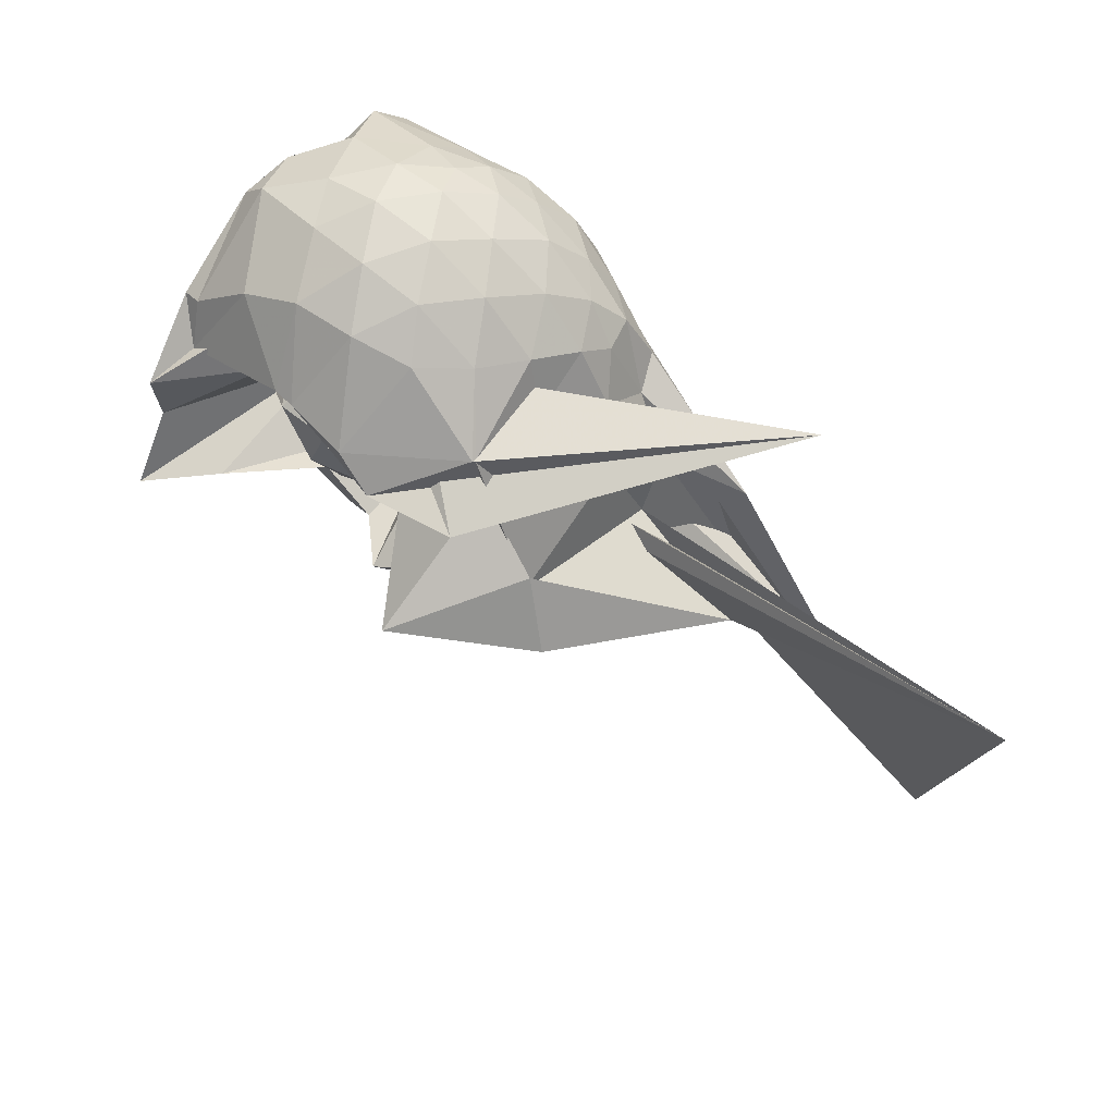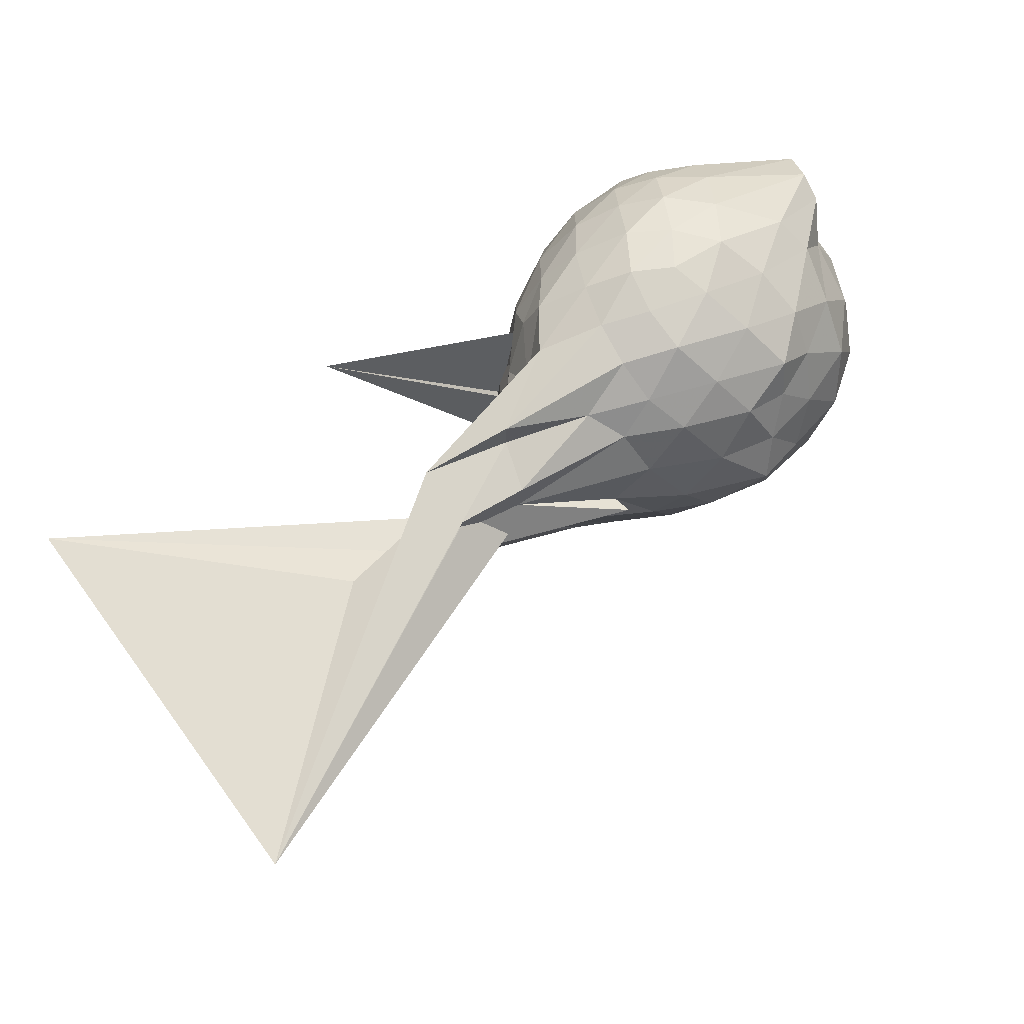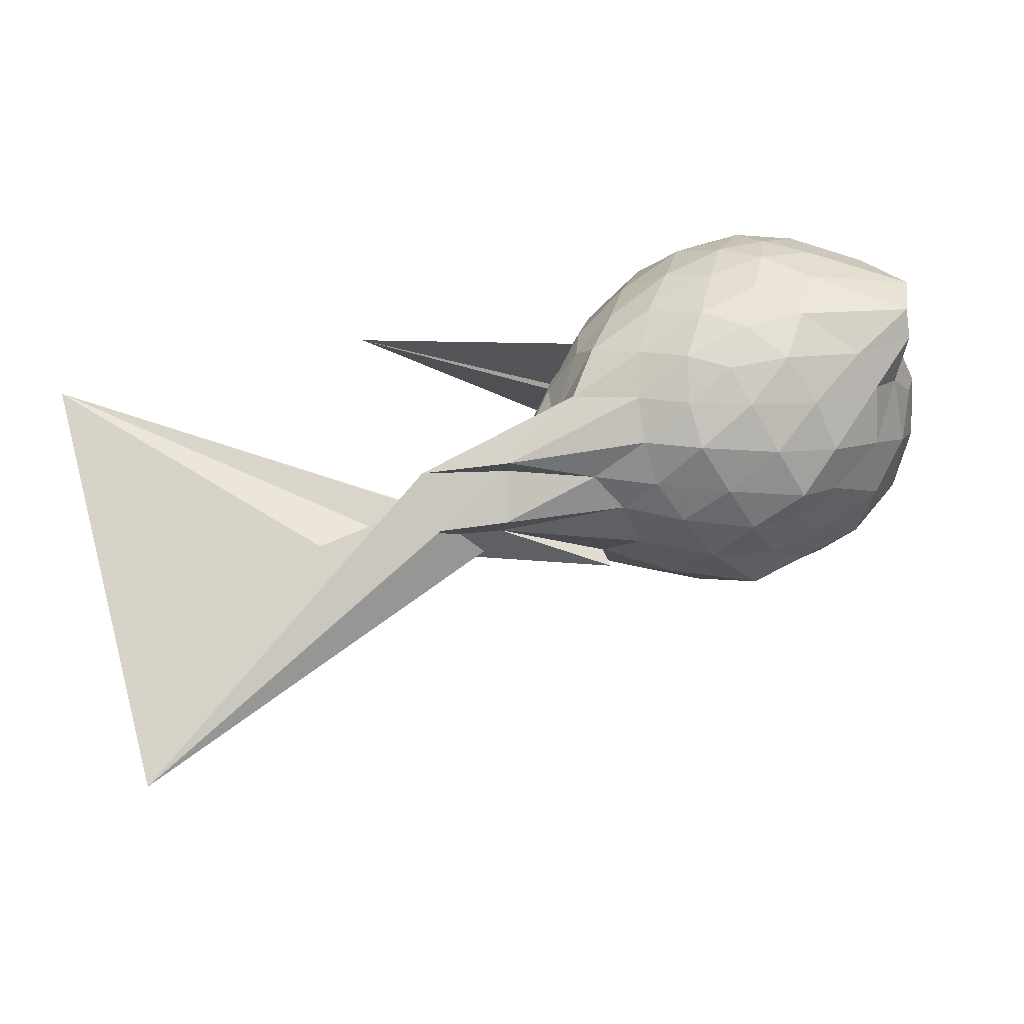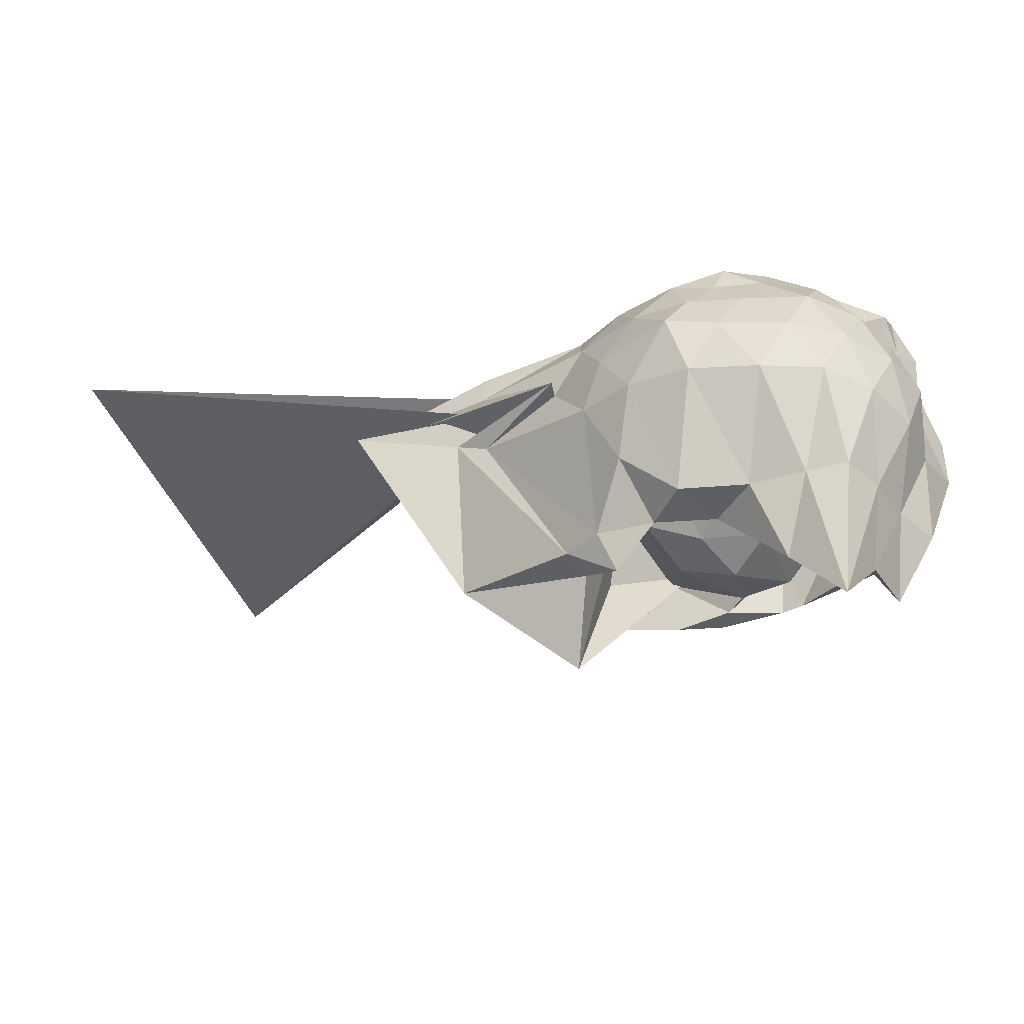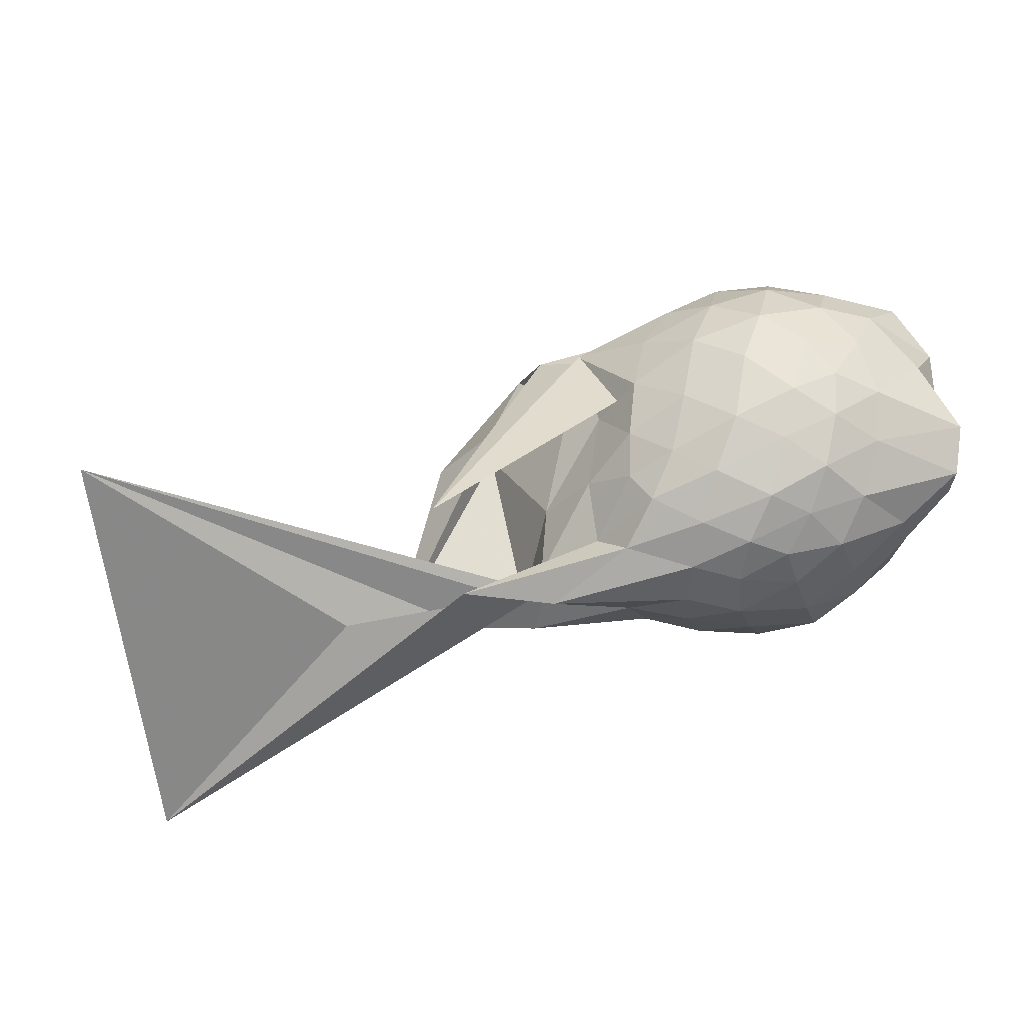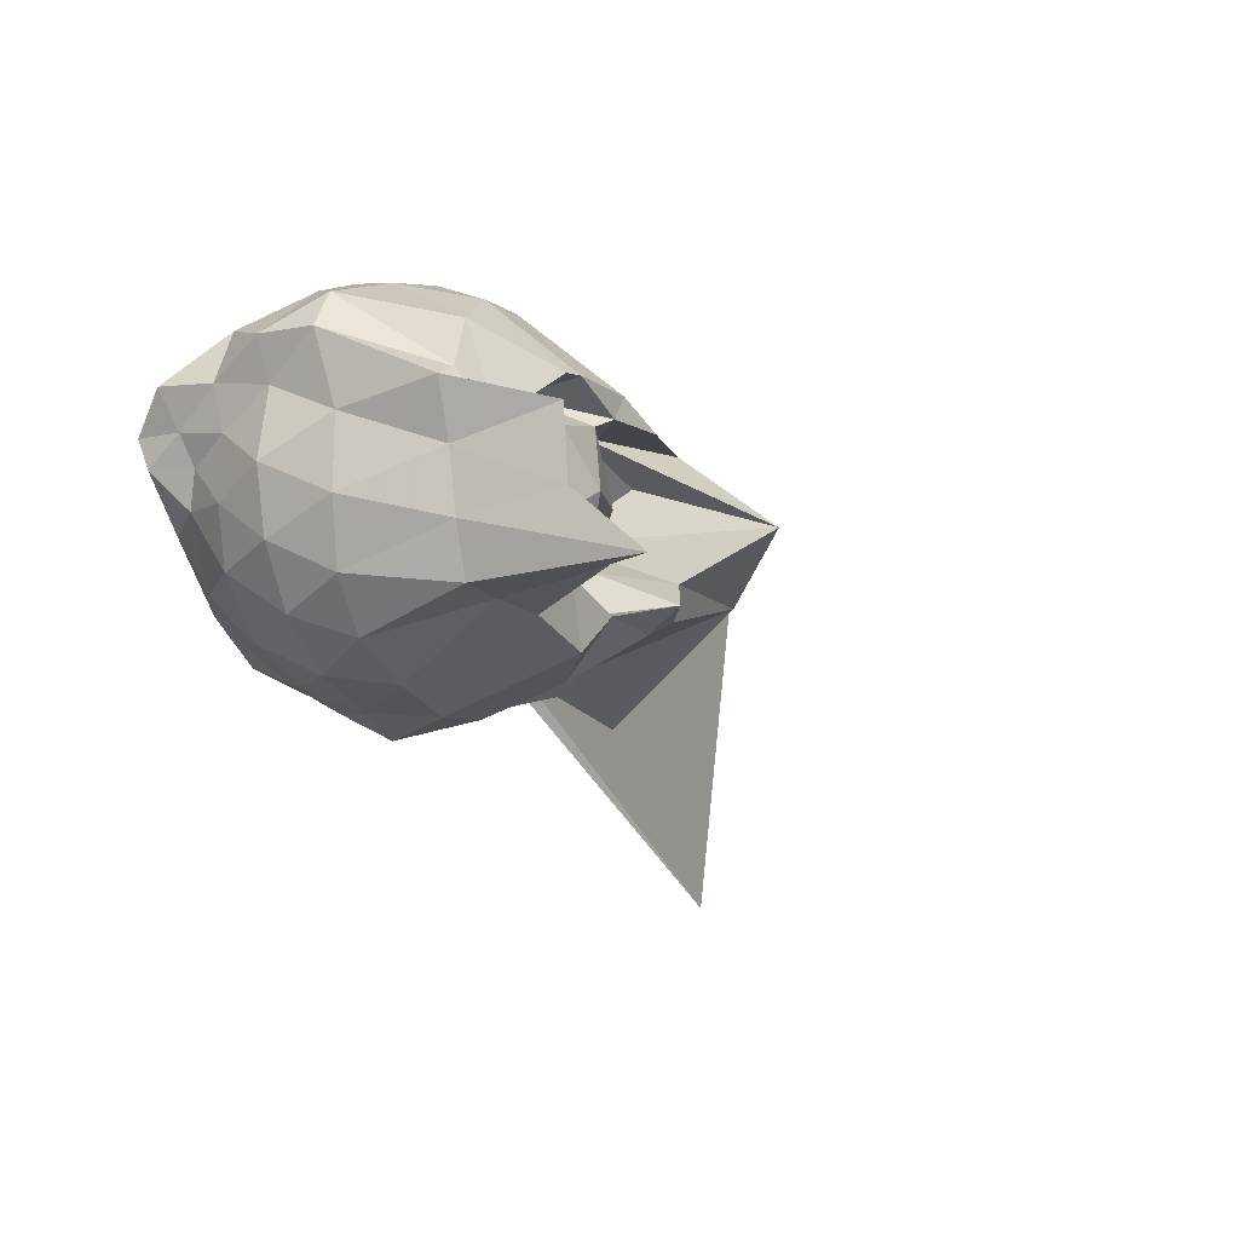
<metadata>
{"format":"obj","ext":"obj","renderer":"f3d","projection":"perspective","resolution":1024,"background":"white","views":[{"elev":70.0,"azim":-134.4,"up":"+Y"},{"elev":68.4,"azim":-30.4,"up":"+Z"},{"elev":79.2,"azim":-8.9,"up":"+Z"},{"elev":-39.5,"azim":26.2,"up":"+Z"},{"elev":30.9,"azim":-12.3,"up":"+Y"},{"elev":-8.6,"azim":121.1,"up":"+Y"}]}
</metadata>
<code>
v -2.44 -0.3505 0.06626
v -2.449 -0.34 -1.526
v -1.627 -0.2844 -0.3664
v -1.583 -0.159 -0.3301
v -1.533 0.00217 -0.2686
v -1.941 0.2155 -0.2877
v -2.135 0.3121 -0.3251
v -2.344 0.2879 -0.2705
v -2.612 0.1973 -0.2402
v -2.889 0.04799 -0.2555
v -3.065 -0.08623 -0.307
v -3.217 -0.3777 -0.2606
v -3.834 -0.5452 -0.2191
v -3.451 -0.5891 -0.2415
v -3.499 -0.8131 -0.2709
v -2.975 -0.8268 -0.2624
v -2.722 -0.9262 -0.2531
v -2.417 -1.003 -0.2758
v -2.215 -0.9822 -0.3459
v -2.02 -0.8778 -0.3076
v -1.801 -0.7051 -0.2931
v -1.66 -0.4289 -0.3229
v -1.568 -0.1892 -0.5387
v -1.548 -0.0119 -0.5103
v -1.669 0.2029 -0.4929
v -1.969 0.3611 -0.5047
v -2.221 0.4083 -0.4756
v -2.511 0.3679 -0.4655
v -2.792 0.2203 -0.4333
v -3.029 0.04359 -0.4542
v -3.209 -0.2002 -0.467
v -3.451 -0.5699 -0.3506
v -5.228 -1.713 -0.3699
v -4.338 -0.7658 -0.4036
v -3.523 -0.819 -0.4056
v -2.911 -0.9581 -0.4424
v -2.589 -1.072 -0.4626
v -2.321 -1.092 -0.4988
v -2.064 -1.013 -0.5142
v -1.802 -0.8877 -0.5032
v -1.633 -0.665 -0.5091
v -1.553 -0.4372 -0.5407
v -1.544 -0.0517 -0.7606
v -1.5 0.1203 -0.739
v -1.812 0.3453 -0.7527
v -2.077 0.4433 -0.7161
v -2.376 0.4513 -0.6821
v -2.684 0.3629 -0.673
v -2.951 0.1733 -0.6745
v -3.088 -0.04194 -0.7637
v -3.368 -0.4091 -0.6114
v -3.496 -0.8242 -0.5154
v -5.419 0.1366 -0.4773
v -3.046 -1.018 -0.6435
v -3.069 -0.9358 -0.65
v -2.769 -1.079 -0.676
v -2.396 -1.189 -0.6704
v -2.171 -1.111 -0.7118
v -1.877 -1.01 -0.7462
v -1.664 -0.826 -0.7581
v -1.527 -0.5892 -0.768
v -1.471 -0.3316 -0.7737
v -1.5 0.1147 -0.9809
v -1.611 0.263 -0.9603
v -1.961 0.3809 -0.9631
v -2.252 0.4442 -0.9512
v -2.533 0.4097 -0.9087
v -2.85 0.2629 -0.8964
v -3.091 0.0936 -1.127
v -3.091 0.09616 -1.133
v -3.493 -0.4734 -1.239
v -4.12 -0.9868 -0.5608
v -3.652 -0.8116 -0.65
v -3.498 -0.8058 -0.7169
v -2.889 -1.012 -0.8765
v -2.624 -1.103 -0.9031
v -2.324 -1.125 -0.9448
v -2.018 -1.045 -0.9841
v -1.764 -0.913 -0.9922
v -1.606 -0.7127 -1.017
v -1.521 -0.4601 -1.056
v -1.534 -0.1763 -1.052
v -1.667 -0.05019 -1.438
v -1.892 0.1857 -1.325
v -2.142 0.3236 -1.236
v -2.421 0.3465 -1.183
v -2.679 0.3047 -1.092
v -3.087 0.09484 -1.145
v -4.001 0.03803 -0.004986
v -2.615 0.08166 -1.009
v -3.508 -0.3292 -1.23
v -3.722 -0.5813 -1.368
v -3.121 -0.7181 -1.434
v -2.937 -0.7904 -1.434
v -2.738 -0.9736 -1.196
v -2.492 -0.9066 -1.421
v -2.191 -0.8109 -1.434
v -1.937 -0.7898 -1.436
v -1.751 -0.7626 -1.435
v -1.686 -0.5561 -1.439
v -1.659 -0.3119 -1.427
v -1.579 -0.09192 -1.435
v -1.592 -0.2757 -0.1823
v -1.589 -0.1574 -0.134
v -1.986 0.05785 -0.133
v -2.179 0.194 -0.1701
v -2.425 0.1326 -0.1241
v -2.73 0.01127 -0.1118
v -3.004 -0.1206 -0.1511
v -3.125 -0.3304 -0.1039
v -3.447 -0.5827 -0.1113
v -3.086 -0.6899 -0.1661
v -2.82 -0.771 -0.1432
v -2.515 -0.8527 -0.1316
v -2.185 -0.9125 -0.1834
v -2.021 -0.7382 -0.1352
v -1.785 -0.4836 -0.1576
v -1.852 -0.3418 -0.0649
v -2.08 -0.1396 -0.004792
v -2.259 0.02294 -0.02917
v -2.517 -0.07007 0.01509
v -2.806 -0.1952 -0.02615
v -2.852 -0.4038 -0.002184
v -2.856 -0.5979 -0.04141
v -2.617 -0.6687 -0.001893
v -2.285 -0.7284 -0.04591
v -2.085 -0.5399 -0.0226
v -2.185 -0.3402 0.05186
v -2.339 -0.1706 0.03709
v -2.616 -0.2682 0.05696
v -2.642 -0.4703 0.03707
v -2.377 -0.5204 0.04159
v -1.743 -0.2238 -1.561
v -2.261 0.04963 -1.5
v -2.361 0.06008 -1.501
v -2.654 0.04684 -1.501
v -2.841 -0.06097 -1.525
v -3.218 -0.06253 -1.405
v -3.227 -0.3765 -1.831
v -3.087 -0.5824 -1.48
v -2.884 -0.6988 -1.6
v -2.673 -0.7544 -1.437
v -2.408 -0.648 -1.434
v -2.088 -0.6816 -1.787
v -1.847 -0.7046 -2.072
v -1.772 -0.4688 -1.817
v -1.751 -0.1924 -1.813
v -1.93 -0.08721 -1.076
v -2.318 0.007039 -1.253
v -2.59 -0.05102 -1.499
v -2.867 -0.04892 -1.245
v -2.989 -0.3926 -0.9909
v -2.792 -0.5589 -1.27
v -2.629 -0.7598 -1.049
v -2.32 -0.7201 -1.32
v -2.023 -0.6123 -1.11
v -1.991 -0.3283 -1.379
v -2.255 -0.1368 -1.489
v -2.506 -0.09052 -1.467
v -2.701 -0.3567 -1.423
v -2.526 -0.55 -1.435
v -2.244 -0.4724 -1.451
f 3 23 4
f 4 23 24
f 4 24 5
f 5 24 25
f 5 25 6
f 6 25 26
f 6 26 7
f 7 26 27
f 7 27 8
f 8 27 28
f 8 28 9
f 9 28 29
f 9 29 10
f 10 29 30
f 10 30 11
f 11 30 31
f 11 31 12
f 12 31 32
f 12 32 13
f 13 32 33
f 13 33 14
f 14 33 34
f 14 34 15
f 15 34 35
f 15 35 16
f 16 35 36
f 16 36 17
f 17 36 37
f 17 37 18
f 18 37 38
f 18 38 19
f 19 38 39
f 19 39 20
f 20 39 40
f 20 40 21
f 21 40 41
f 21 41 22
f 22 41 42
f 22 42 3
f 3 42 23
f 23 43 24
f 24 43 44
f 24 44 25
f 25 44 45
f 25 45 26
f 26 45 46
f 26 46 27
f 27 46 47
f 27 47 28
f 28 47 48
f 28 48 29
f 29 48 49
f 29 49 30
f 30 49 50
f 30 50 31
f 31 50 51
f 31 51 32
f 32 51 52
f 32 52 33
f 33 52 53
f 33 53 34
f 34 53 54
f 34 54 35
f 35 54 55
f 35 55 36
f 36 55 56
f 36 56 37
f 37 56 57
f 37 57 38
f 38 57 58
f 38 58 39
f 39 58 59
f 39 59 40
f 40 59 60
f 40 60 41
f 41 60 61
f 41 61 42
f 42 61 62
f 42 62 23
f 23 62 43
f 43 63 44
f 44 63 64
f 44 64 45
f 45 64 65
f 45 65 46
f 46 65 66
f 46 66 47
f 47 66 67
f 47 67 48
f 48 67 68
f 48 68 49
f 49 68 69
f 49 69 50
f 50 69 70
f 50 70 51
f 51 70 71
f 51 71 52
f 52 71 72
f 52 72 53
f 53 72 73
f 53 73 54
f 54 73 74
f 54 74 55
f 55 74 75
f 55 75 56
f 56 75 76
f 56 76 57
f 57 76 77
f 57 77 58
f 58 77 78
f 58 78 59
f 59 78 79
f 59 79 60
f 60 79 80
f 60 80 61
f 61 80 81
f 61 81 62
f 62 81 82
f 62 82 43
f 43 82 63
f 63 83 64
f 64 83 84
f 64 84 65
f 65 84 85
f 65 85 66
f 66 85 86
f 66 86 67
f 67 86 87
f 67 87 68
f 68 87 88
f 68 88 69
f 69 88 89
f 69 89 70
f 70 89 90
f 70 90 71
f 71 90 91
f 71 91 72
f 72 91 92
f 72 92 73
f 73 92 93
f 73 93 74
f 74 93 94
f 74 94 75
f 75 94 95
f 75 95 76
f 76 95 96
f 76 96 77
f 77 96 97
f 77 97 78
f 78 97 98
f 78 98 79
f 79 98 99
f 79 99 80
f 80 99 100
f 80 100 81
f 81 100 101
f 81 101 82
f 82 101 102
f 82 102 63
f 63 102 83
f 103 104 118
f 104 119 118
f 104 105 119
f 105 120 119
f 105 106 120
f 106 107 120
f 107 121 120
f 107 108 121
f 108 122 121
f 108 109 122
f 109 110 122
f 110 123 122
f 110 111 123
f 111 124 123
f 111 112 124
f 112 113 124
f 113 125 124
f 113 114 125
f 114 126 125
f 114 115 126
f 115 116 126
f 116 127 126
f 116 117 127
f 117 118 127
f 117 103 118
f 118 119 128
f 119 129 128
f 119 120 129
f 120 121 129
f 121 130 129
f 121 122 130
f 122 123 130
f 123 131 130
f 123 124 131
f 124 125 131
f 125 132 131
f 125 126 132
f 126 127 132
f 127 128 132
f 127 118 128
f 133 148 134
f 134 148 149
f 134 149 135
f 135 149 150
f 135 150 136
f 136 150 137
f 137 150 151
f 137 151 138
f 138 151 152
f 138 152 139
f 139 152 140
f 140 152 153
f 140 153 141
f 141 153 154
f 141 154 142
f 142 154 143
f 143 154 155
f 143 155 144
f 144 155 156
f 144 156 145
f 145 156 146
f 146 156 157
f 146 157 147
f 147 157 148
f 147 148 133
f 148 158 149
f 149 158 159
f 149 159 150
f 150 159 151
f 151 159 160
f 151 160 152
f 152 160 153
f 153 160 161
f 153 161 154
f 154 161 155
f 155 161 162
f 155 162 156
f 156 162 157
f 157 162 158
f 157 158 148
f 3 4 103
f 103 4 104
f 4 5 104
f 104 5 105
f 5 6 105
f 105 6 106
f 6 7 106
f 7 8 106
f 106 8 107
f 8 9 107
f 107 9 108
f 9 10 108
f 108 10 109
f 10 11 109
f 11 12 109
f 109 12 110
f 12 13 110
f 110 13 111
f 13 14 111
f 111 14 112
f 14 15 112
f 15 16 112
f 112 16 113
f 16 17 113
f 113 17 114
f 17 18 114
f 114 18 115
f 18 19 115
f 19 20 115
f 115 20 116
f 20 21 116
f 116 21 117
f 21 22 117
f 117 22 103
f 22 3 103
f 83 133 84
f 84 133 134
f 84 134 85
f 85 134 135
f 85 135 86
f 86 135 136
f 86 136 87
f 87 136 88
f 88 136 137
f 88 137 89
f 89 137 138
f 89 138 90
f 90 138 139
f 90 139 91
f 91 139 92
f 92 139 140
f 92 140 93
f 93 140 141
f 93 141 94
f 94 141 142
f 94 142 95
f 95 142 96
f 96 142 143
f 96 143 97
f 97 143 144
f 97 144 98
f 98 144 145
f 98 145 99
f 99 145 100
f 100 145 146
f 100 146 101
f 101 146 147
f 101 147 102
f 102 147 133
f 102 133 83
f 128 129 1
f 129 130 1
f 130 131 1
f 131 132 1
f 132 128 1
f 159 158 2
f 160 159 2
f 161 160 2
f 162 161 2
f 158 162 2

</code>
